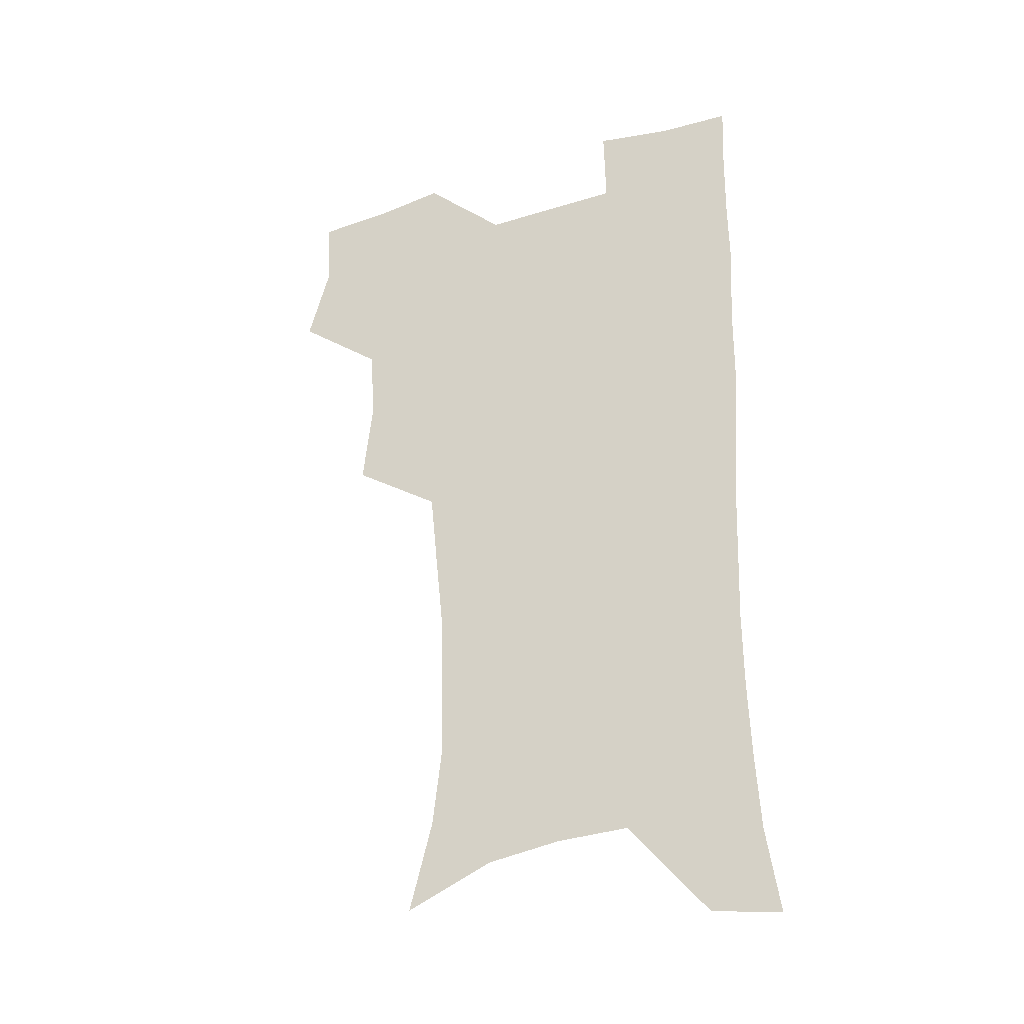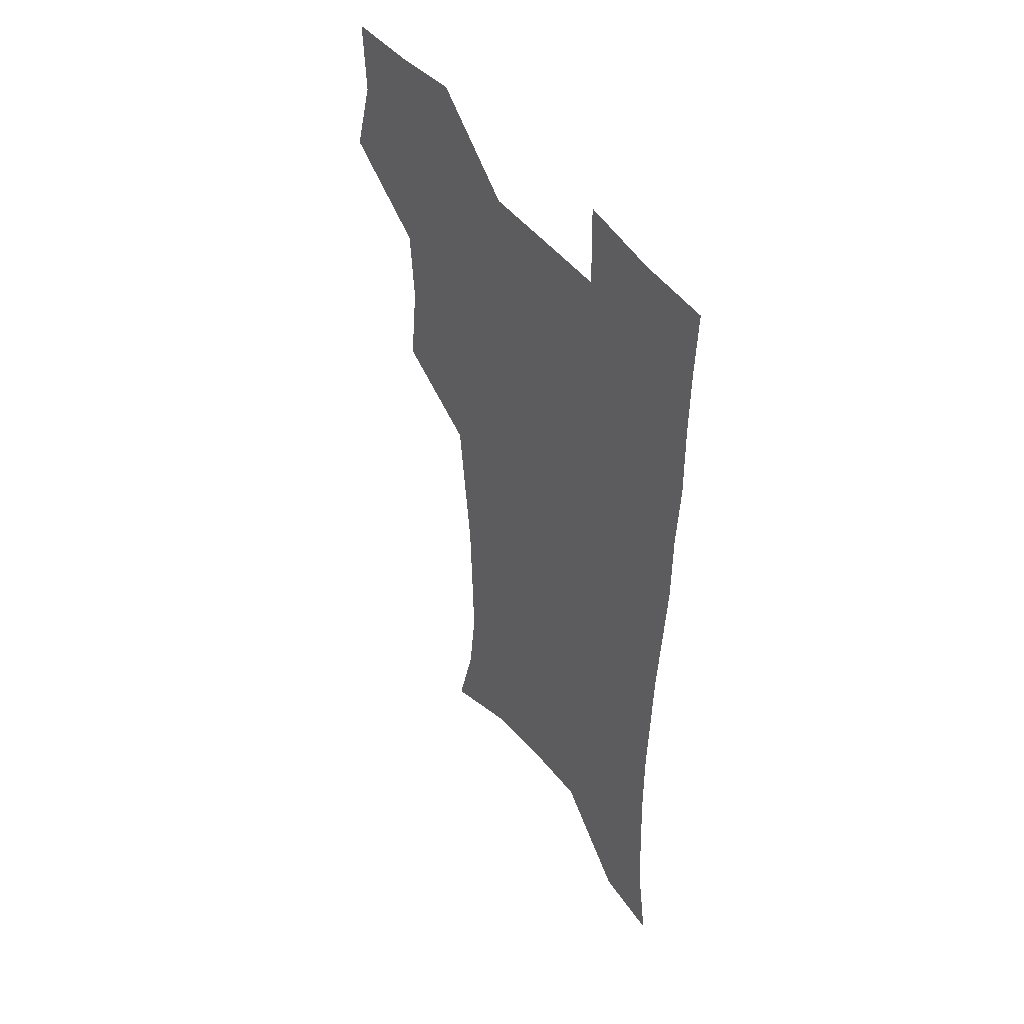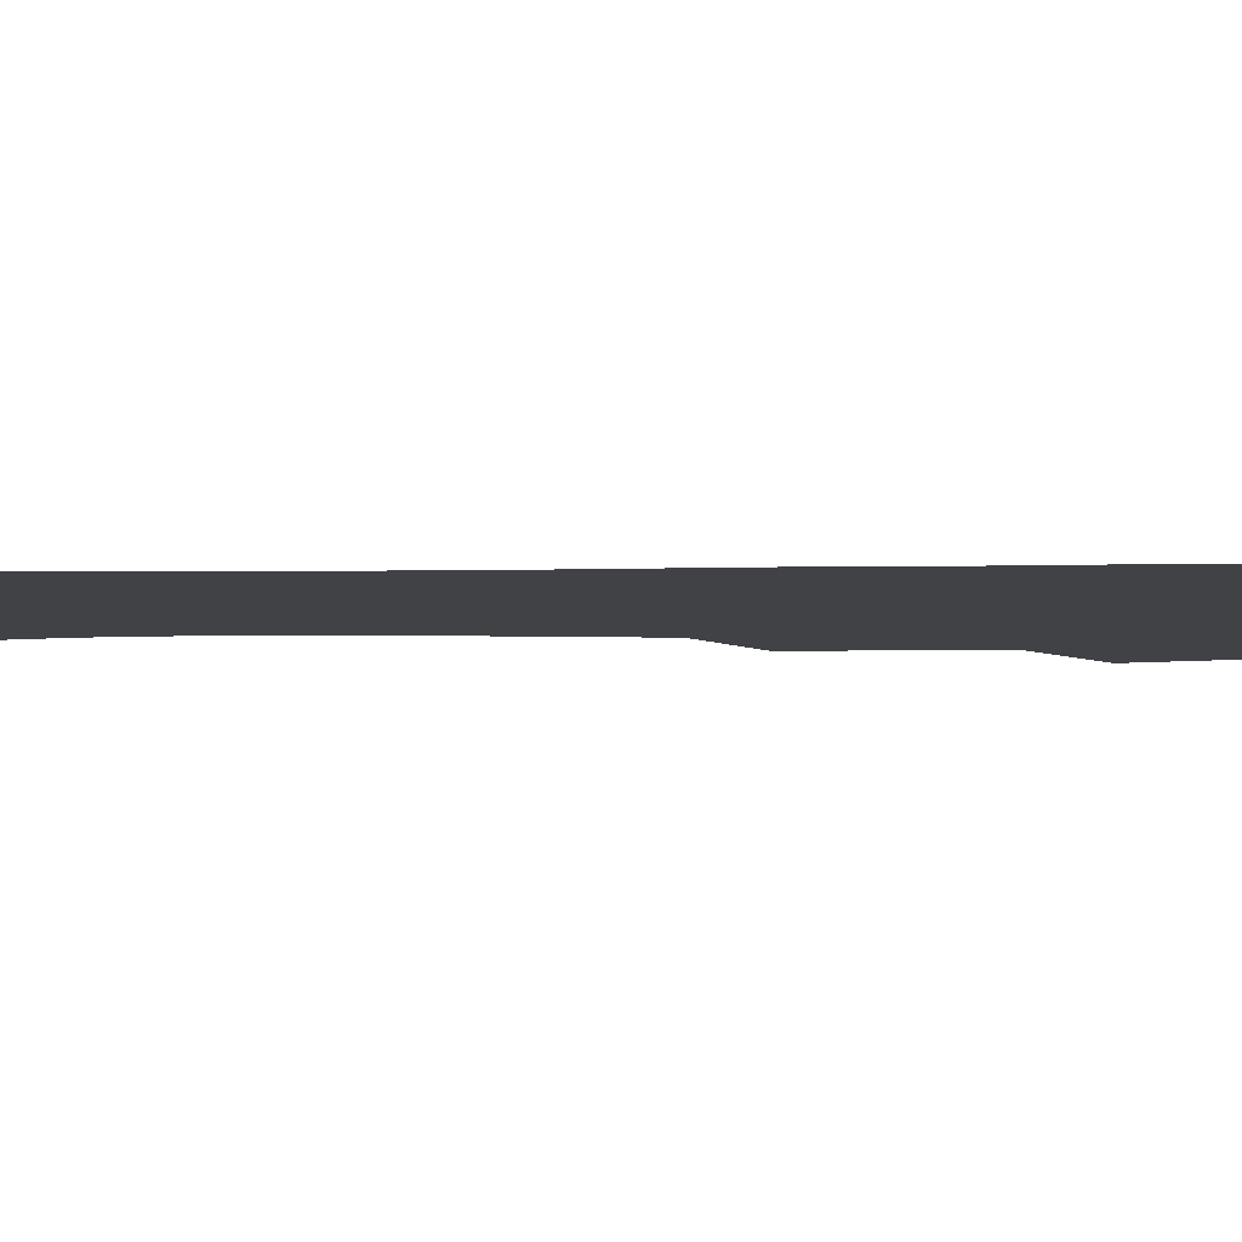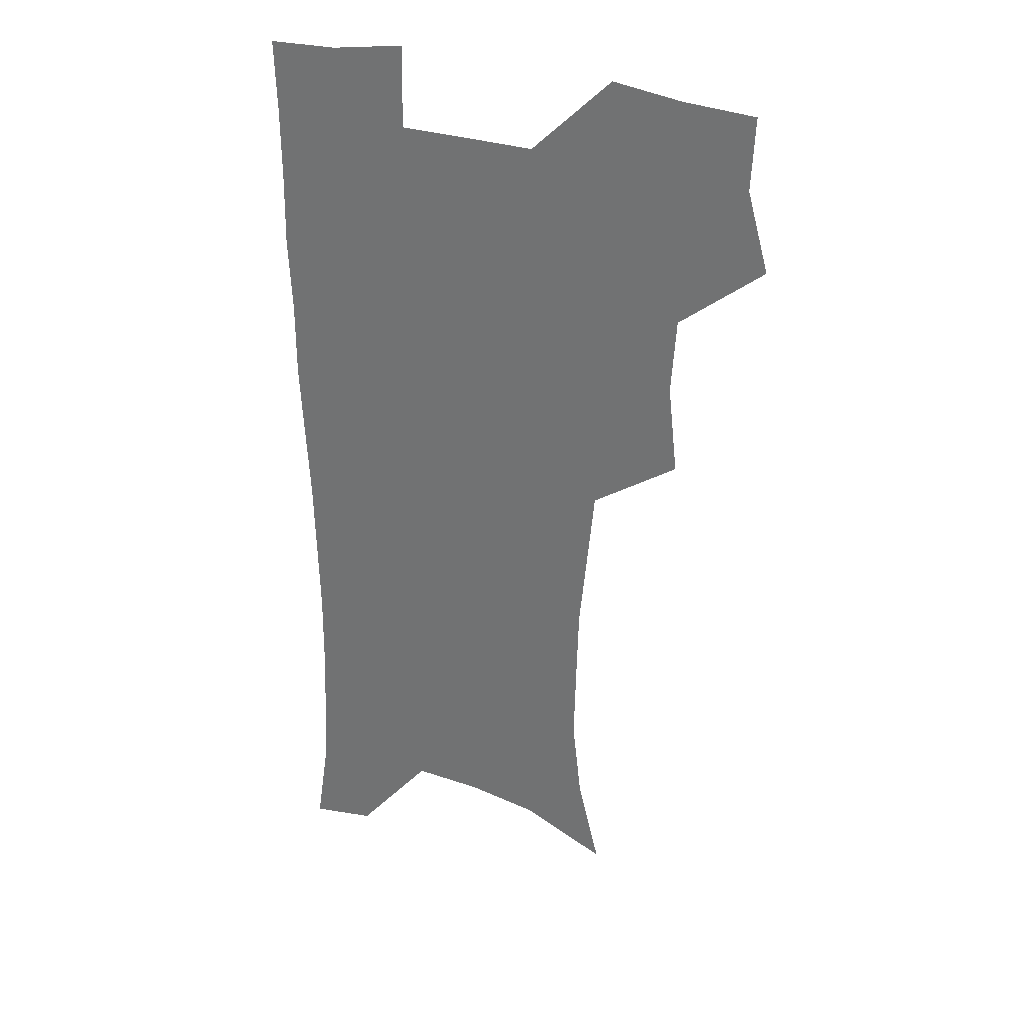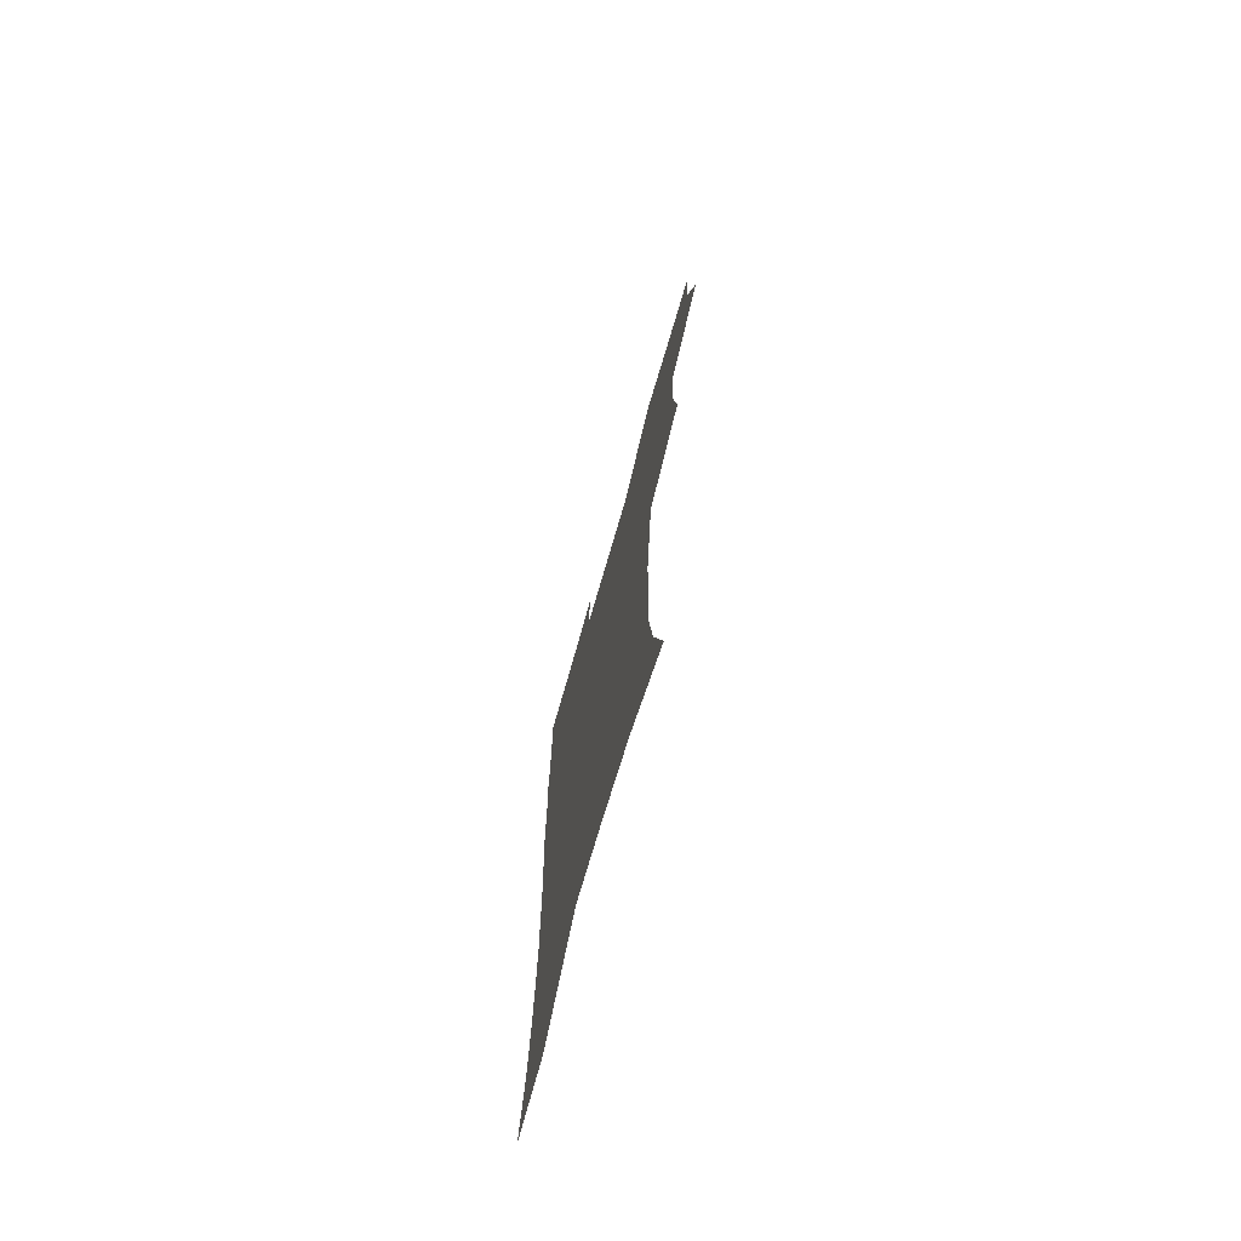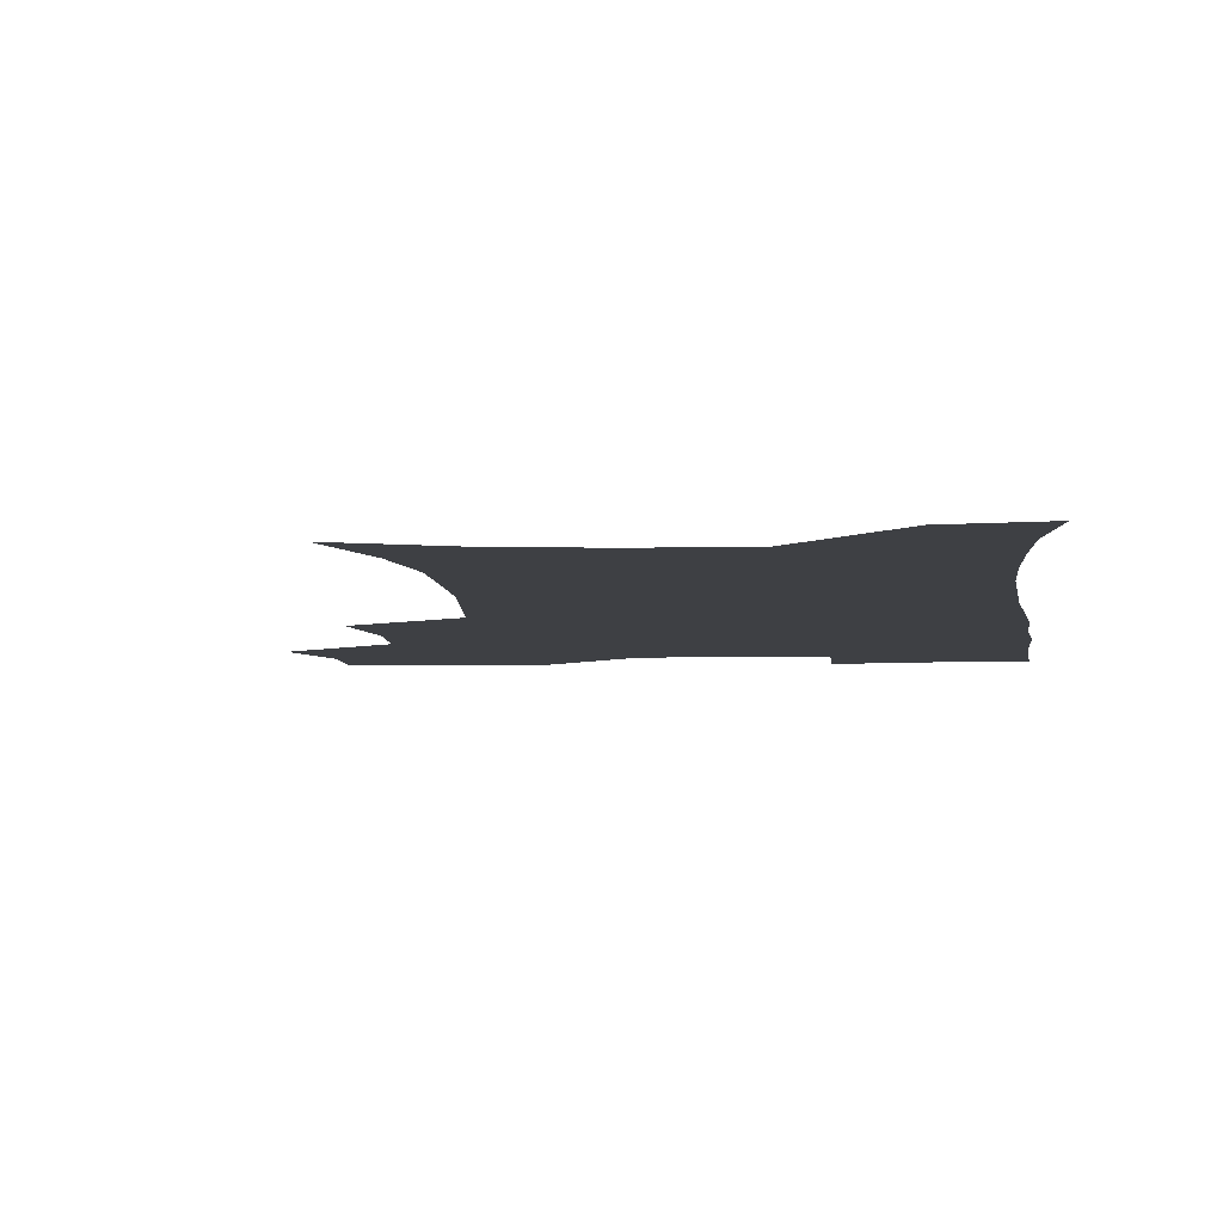
<metadata>
{"format":"obj","ext":"obj","renderer":"f3d","projection":"perspective","resolution":1024,"background":"white","views":[{"elev":-33.1,"azim":23.1,"up":"+Y"},{"elev":48.0,"azim":54.0,"up":"+Y"},{"elev":-6.4,"azim":91.4,"up":"+Z"},{"elev":30.6,"azim":-154.8,"up":"+Y"},{"elev":-74.7,"azim":-106.3,"up":"+Y"},{"elev":-4.7,"azim":5.6,"up":"+Z"}]}
</metadata>
<code>
v 473.6 505.6 0
v 482.7 537.9 0
v 481.2 567.3 0
v 507.1 411 0
v 511.1 446.8 0
v 509 477.6 0
v 515.9 510.6 0
v 513.9 539.2 0
v 511.2 569 0
v 537.7 193 0
v 547 229.1 0
v 550.8 262.3 0
v 550.1 292.2 0
v 549.1 324.9 0
v 546 355.5 0
v 543 386.9 0
v 544.6 421.8 0
v 543.7 451.7 0
v 544.8 482.4 0
v 545.3 511.4 0
v 543.6 540.4 0
v 539.9 572.8 0
v 572.6 207.6 0
v 577.1 241.2 0
v 578 272.1 0
v 577 301.7 0
v 576.6 334 0
v 575.7 365.2 0
v 574.6 395.7 0
v 573.7 425 0
v 573.7 454.4 0
v 574.3 483.5 0
v 575.4 511.8 0
v 573.7 540.3 0
v 602 211.7 0
v 603.3 244.2 0
v 603.8 277.2 0
v 603.4 307.7 0
v 602.8 337.5 0
v 602.5 367.6 0
v 602.4 398.7 0
v 602.6 428.4 0
v 602.9 456.7 0
v 602.8 484.2 0
v 603.1 512.3 0
v 602.6 540.5 0
v 630.8 212.2 0
v 629.3 247.4 0
v 628.9 278.6 0
v 628.7 308.6 0
v 628.6 338.8 0
v 629.2 366 0
v 629 398.9 0
v 629.6 427.4 0
v 629.8 456.5 0
v 630.9 483.7 0
v 631.1 512.4 0
v 631.3 540.5 0
v 630.5 574.5 0
v 663 172.9 0
v 657.4 209.8 0
v 655.2 243.4 0
v 654.2 275.3 0
v 654.7 304.5 0
v 654.2 336.3 0
v 655.7 364.6 0
v 657.5 393.3 0
v 657.1 425.1 0
v 658.5 453.7 0
v 659.4 482.5 0
v 659.2 511.9 0
v 660 540.1 0
v 661.7 569.4 0
v 690.6 168.2 0
v 685.4 202.7 0
v 683.6 233.7 0
v 682.5 265 0
v 682.3 295.9 0
v 683.2 326.3 0
v 684.2 357.1 0
v 686.1 387.3 0
v 687.9 417.7 0
v 688.1 449.6 0
v 689.8 479.3 0
v 689.4 510 0
v 689.7 539.3 0
v 690.9 568.2 0
f 6 7 1
f 1 7 2
f 7 8 2
f 2 8 3
f 8 9 3
f 16 17 4
f 4 17 5
f 17 18 5
f 5 18 6
f 18 19 6
f 6 19 7
f 19 20 7
f 7 20 8
f 20 21 8
f 8 21 9
f 21 22 9
f 10 23 11
f 23 24 11
f 11 24 12
f 24 25 12
f 12 25 13
f 25 26 13
f 13 26 14
f 26 27 14
f 14 27 15
f 27 28 15
f 15 28 16
f 28 29 16
f 16 29 17
f 29 30 17
f 17 30 18
f 30 31 18
f 18 31 19
f 31 32 19
f 19 32 20
f 32 33 20
f 20 33 21
f 33 34 21
f 21 34 22
f 23 35 24
f 35 36 24
f 24 36 25
f 36 37 25
f 25 37 26
f 37 38 26
f 26 38 27
f 38 39 27
f 27 39 28
f 39 40 28
f 28 40 29
f 40 41 29
f 29 41 30
f 41 42 30
f 30 42 31
f 42 43 31
f 31 43 32
f 43 44 32
f 32 44 33
f 44 45 33
f 33 45 34
f 45 46 34
f 35 47 36
f 47 48 36
f 36 48 37
f 48 49 37
f 37 49 38
f 49 50 38
f 38 50 39
f 50 51 39
f 39 51 40
f 51 52 40
f 40 52 41
f 52 53 41
f 41 53 42
f 53 54 42
f 42 54 43
f 54 55 43
f 43 55 44
f 55 56 44
f 44 56 45
f 56 57 45
f 45 57 46
f 57 58 46
f 60 61 47
f 47 61 48
f 61 62 48
f 48 62 49
f 62 63 49
f 49 63 50
f 63 64 50
f 50 64 51
f 64 65 51
f 51 65 52
f 65 66 52
f 52 66 53
f 66 67 53
f 53 67 54
f 67 68 54
f 54 68 55
f 68 69 55
f 55 69 56
f 69 70 56
f 56 70 57
f 70 71 57
f 57 71 58
f 71 72 58
f 58 72 59
f 72 73 59
f 60 74 61
f 74 75 61
f 61 75 62
f 75 76 62
f 62 76 63
f 76 77 63
f 63 77 64
f 77 78 64
f 64 78 65
f 78 79 65
f 65 79 66
f 79 80 66
f 66 80 67
f 80 81 67
f 67 81 68
f 81 82 68
f 68 82 69
f 82 83 69
f 69 83 70
f 83 84 70
f 70 84 71
f 84 85 71
f 71 85 72
f 85 86 72
f 72 86 73
f 86 87 73

</code>
